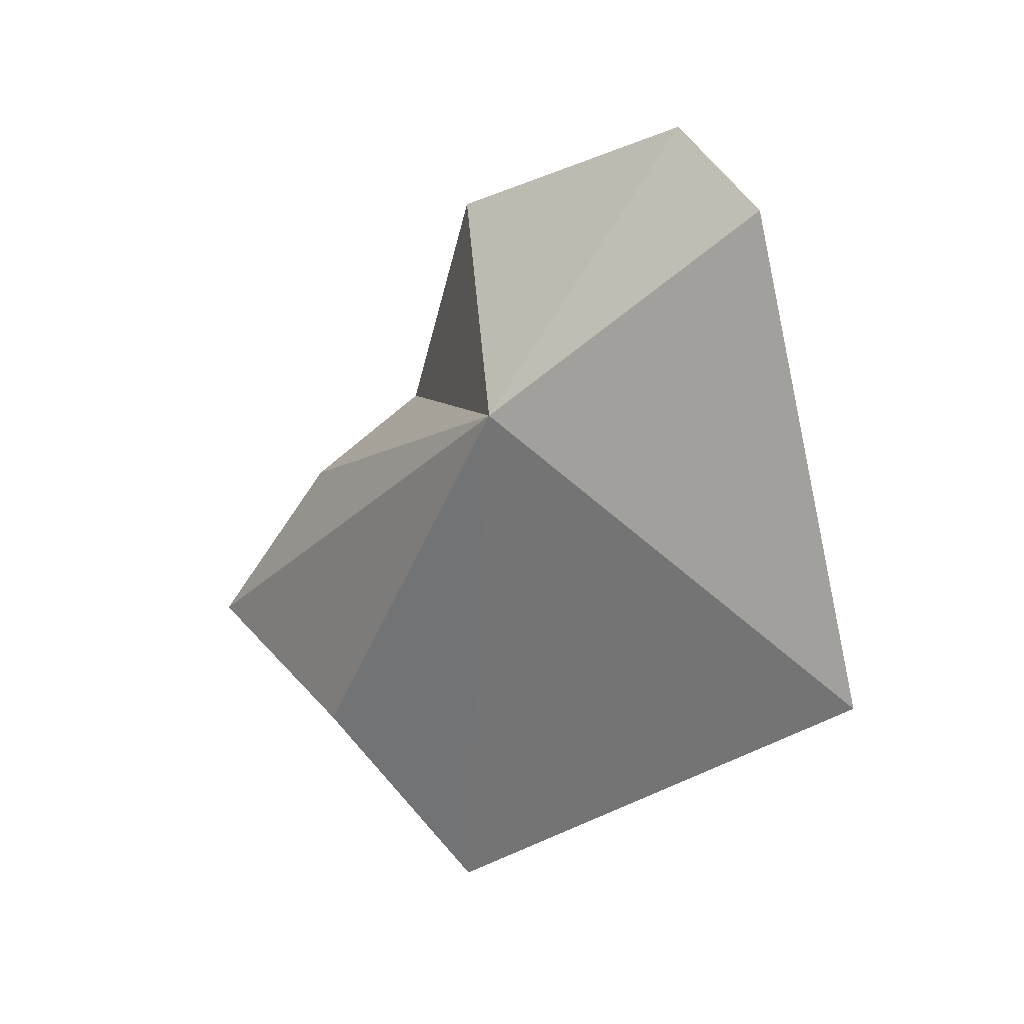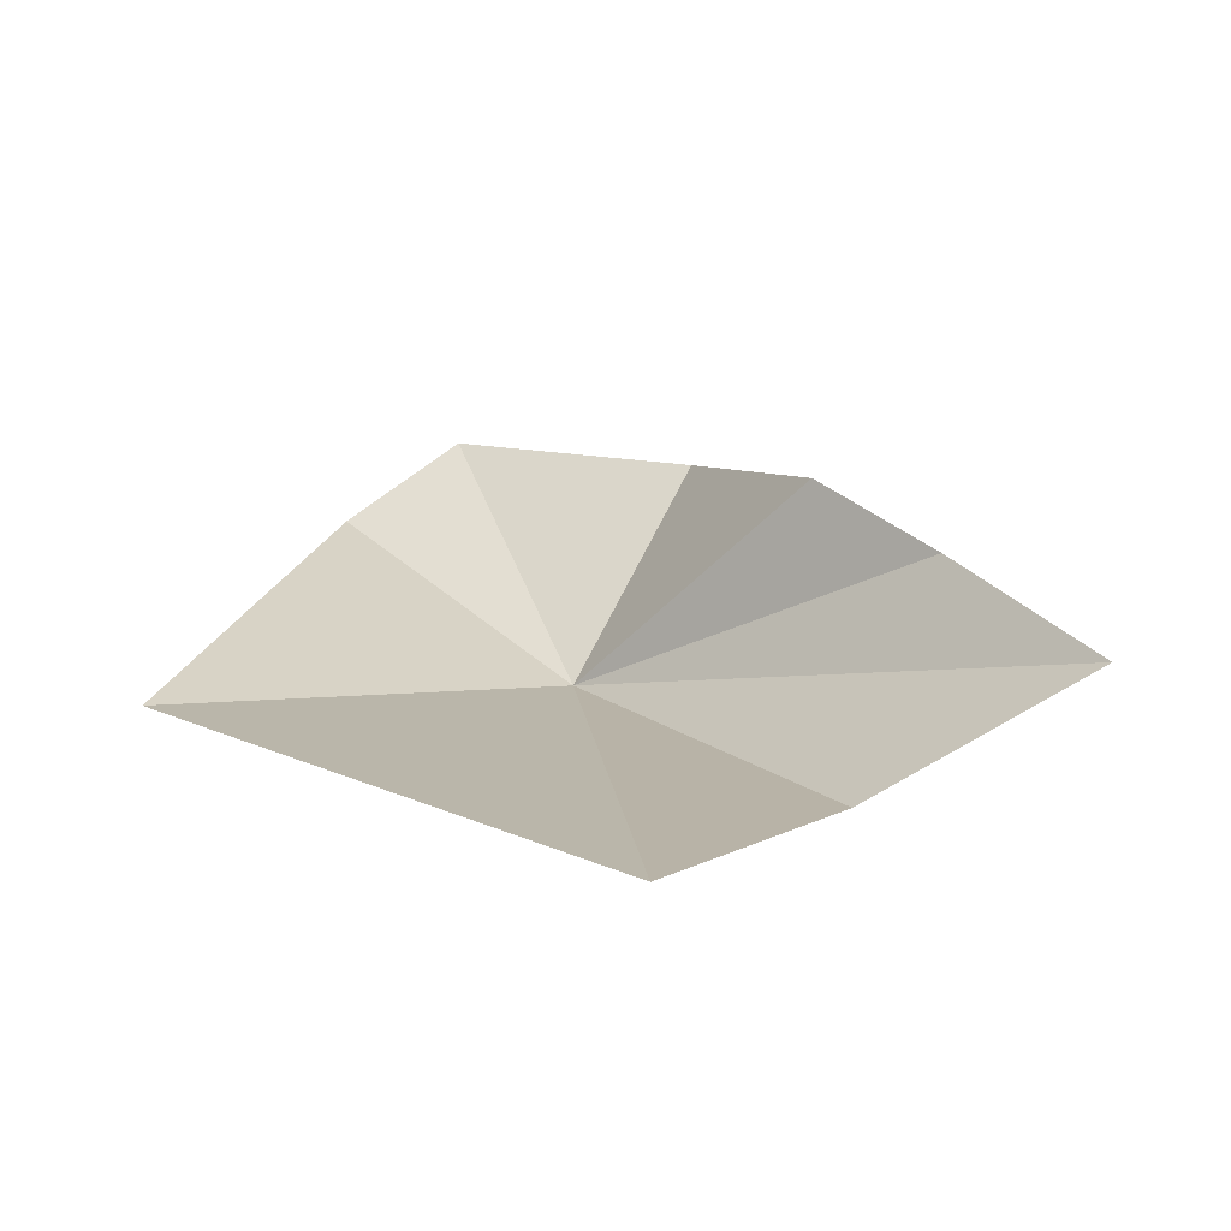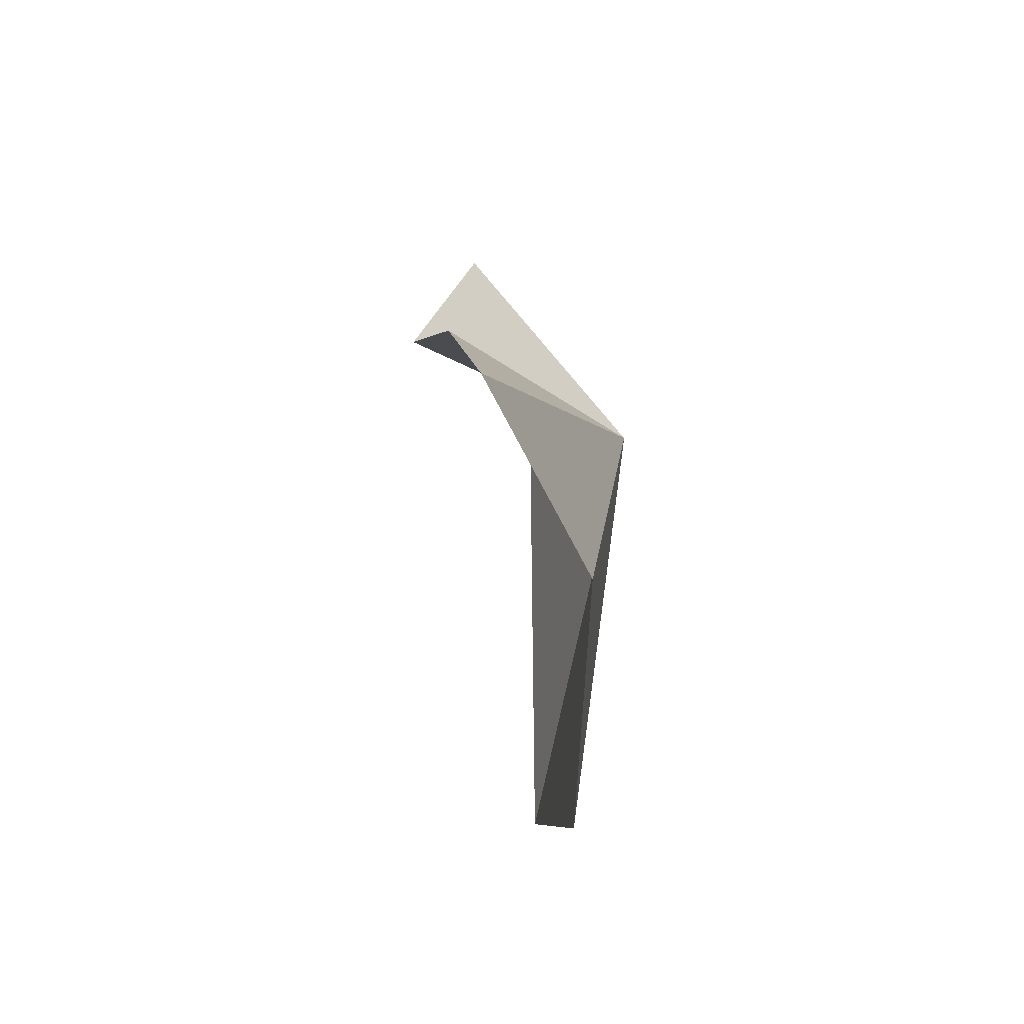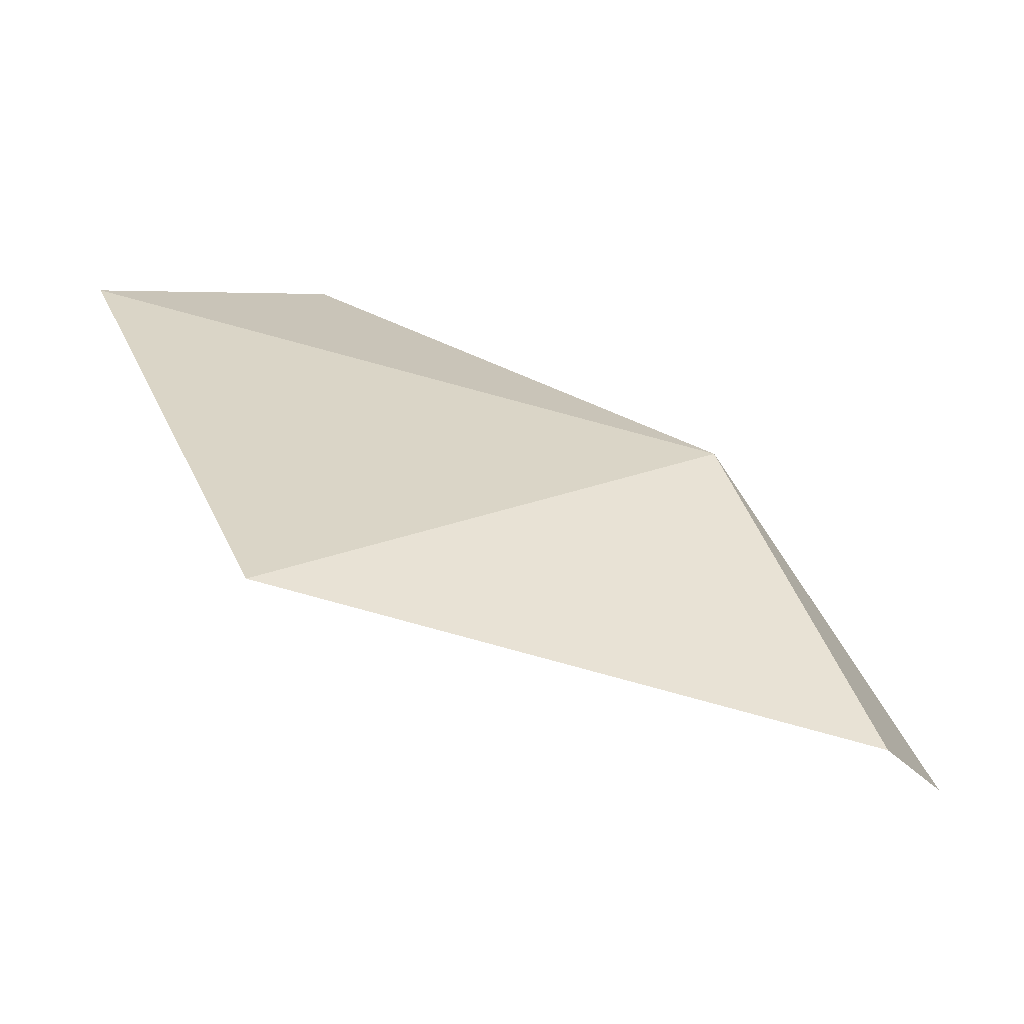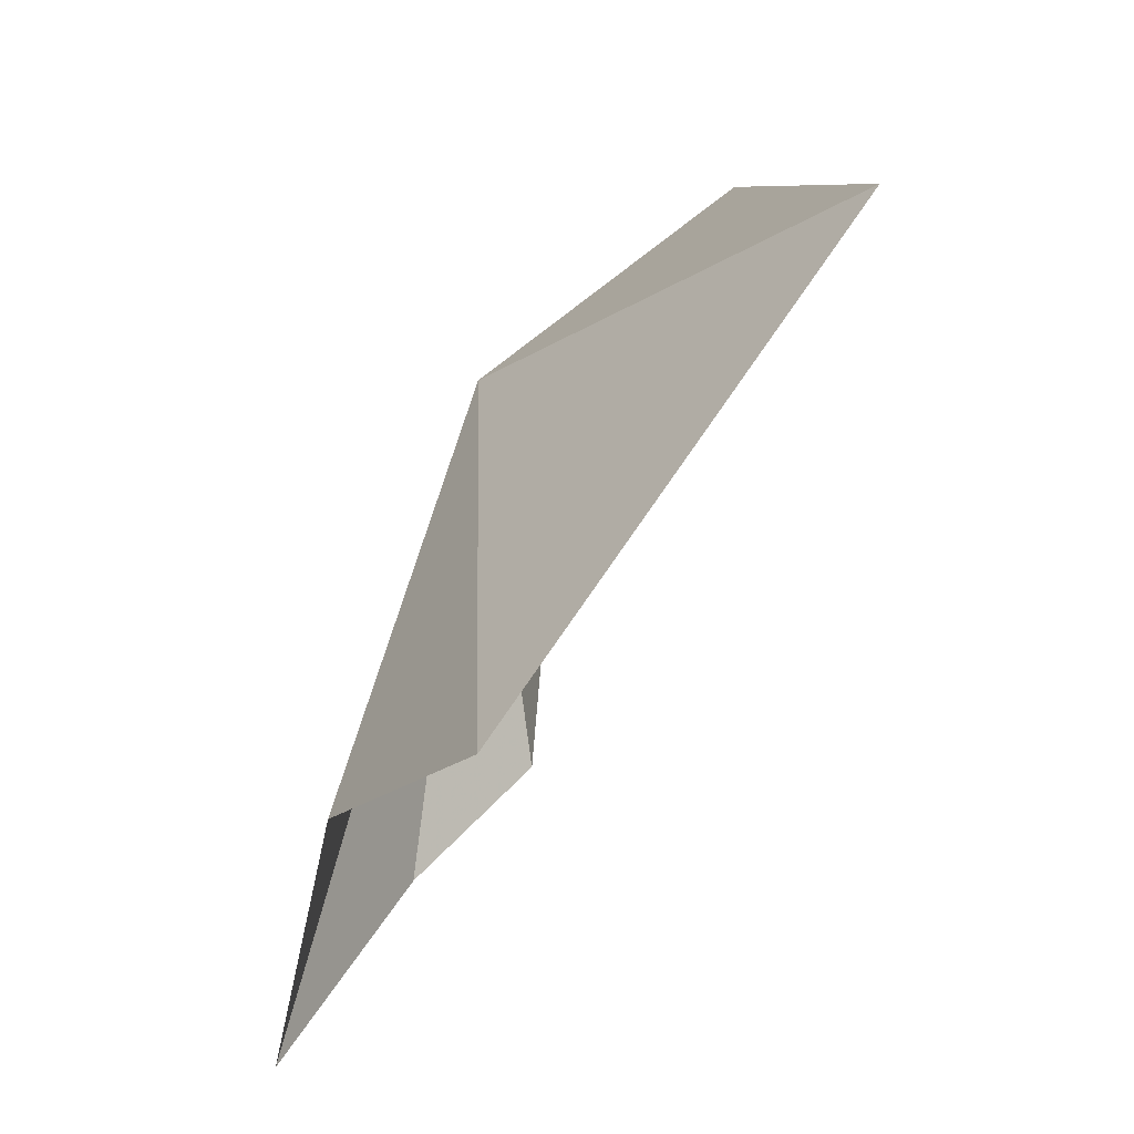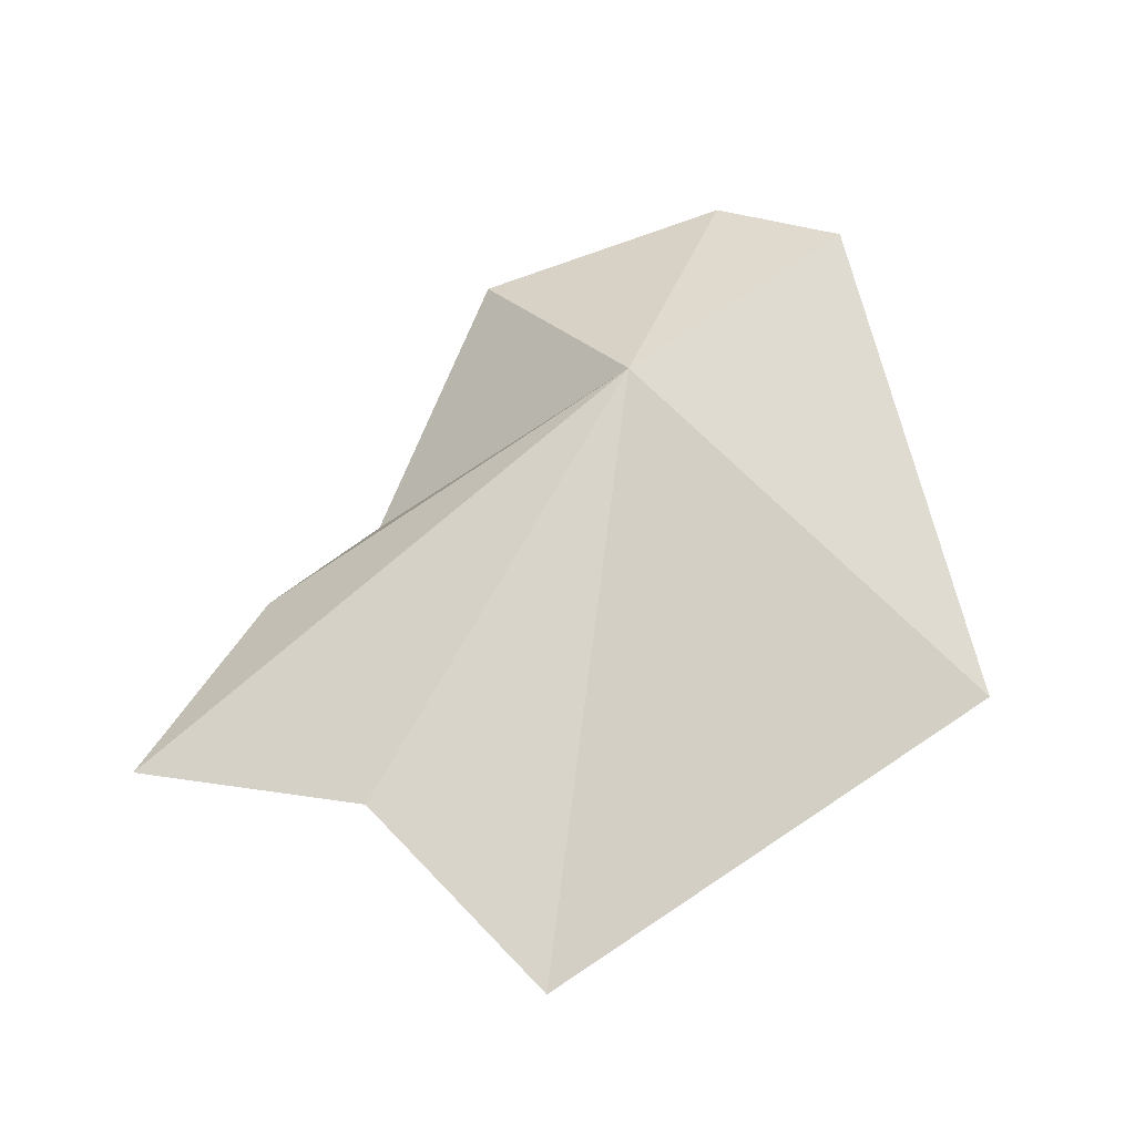
<metadata>
{"format":"obj","ext":"obj","renderer":"f3d","projection":"perspective","resolution":1024,"background":"white","views":[{"elev":21.7,"azim":-23.7,"up":"+Y"},{"elev":-70.0,"azim":129.0,"up":"+Y"},{"elev":-42.8,"azim":-142.3,"up":"+Y"},{"elev":71.3,"azim":110.9,"up":"+Z"},{"elev":19.0,"azim":-0.2,"up":"+Z"},{"elev":-20.2,"azim":-58.6,"up":"+Y"}]}
</metadata>
<code>
v -17.51 25.2 135.2
v -14.34 29.32 135.1
v -14.04 28.45 137.1
v -12.91 20.89 138.7
v -17.3 16.32 133.8
v -18.31 22.41 129.5
v -19.83 19.6 128.4
v -19.05 18.82 131.9
v -16.82 23.93 130.4
v -16.57 27.7 132.2
f 1 3 2
f 1 5 4
f 1 4 3
f 1 6 7
f 1 8 5
f 1 9 6
f 1 2 10
f 1 7 8
f 1 10 9

</code>
